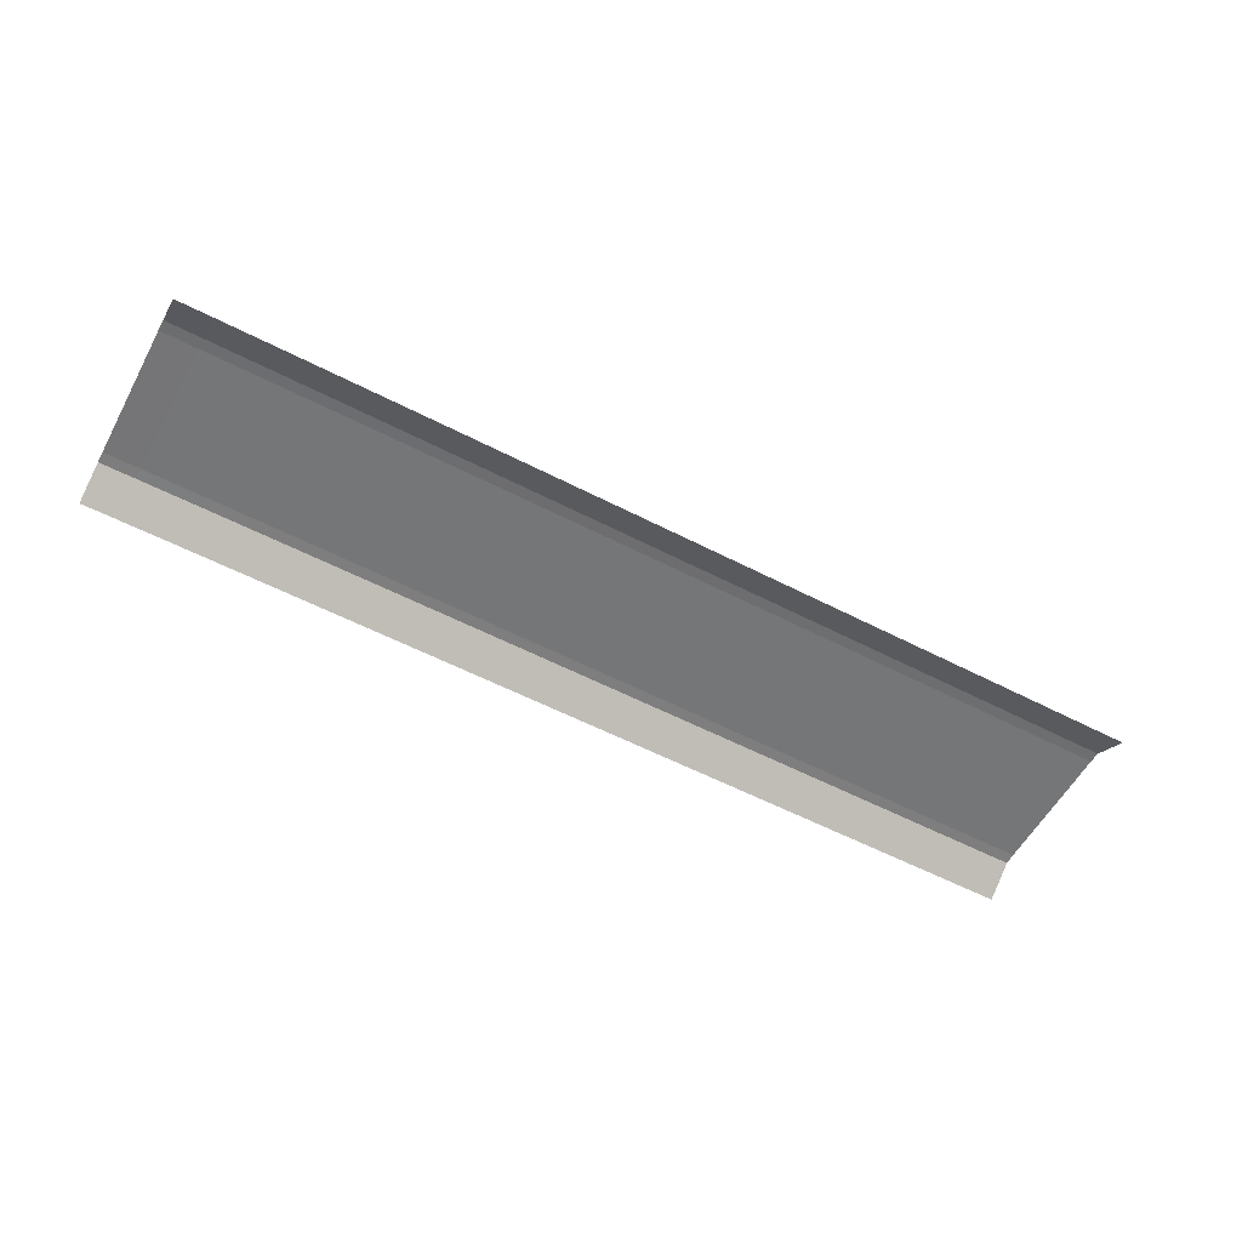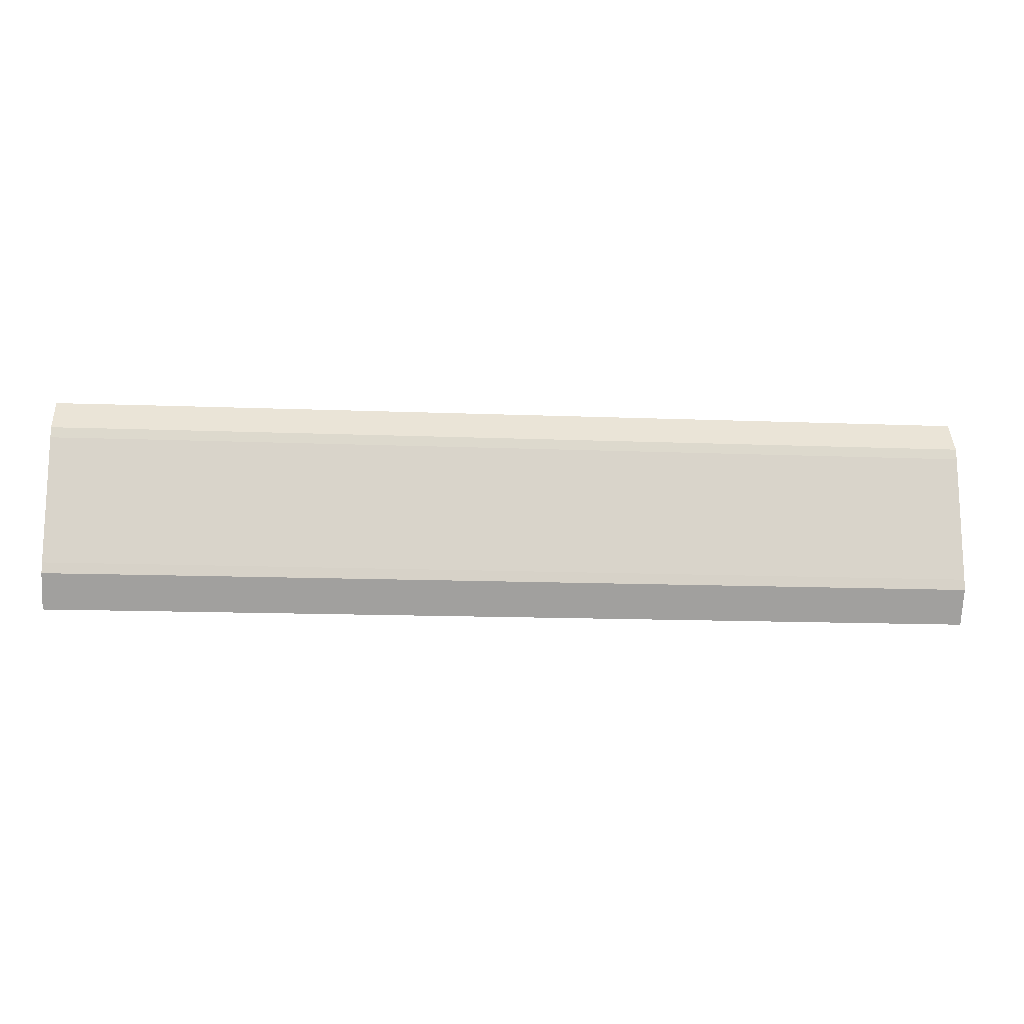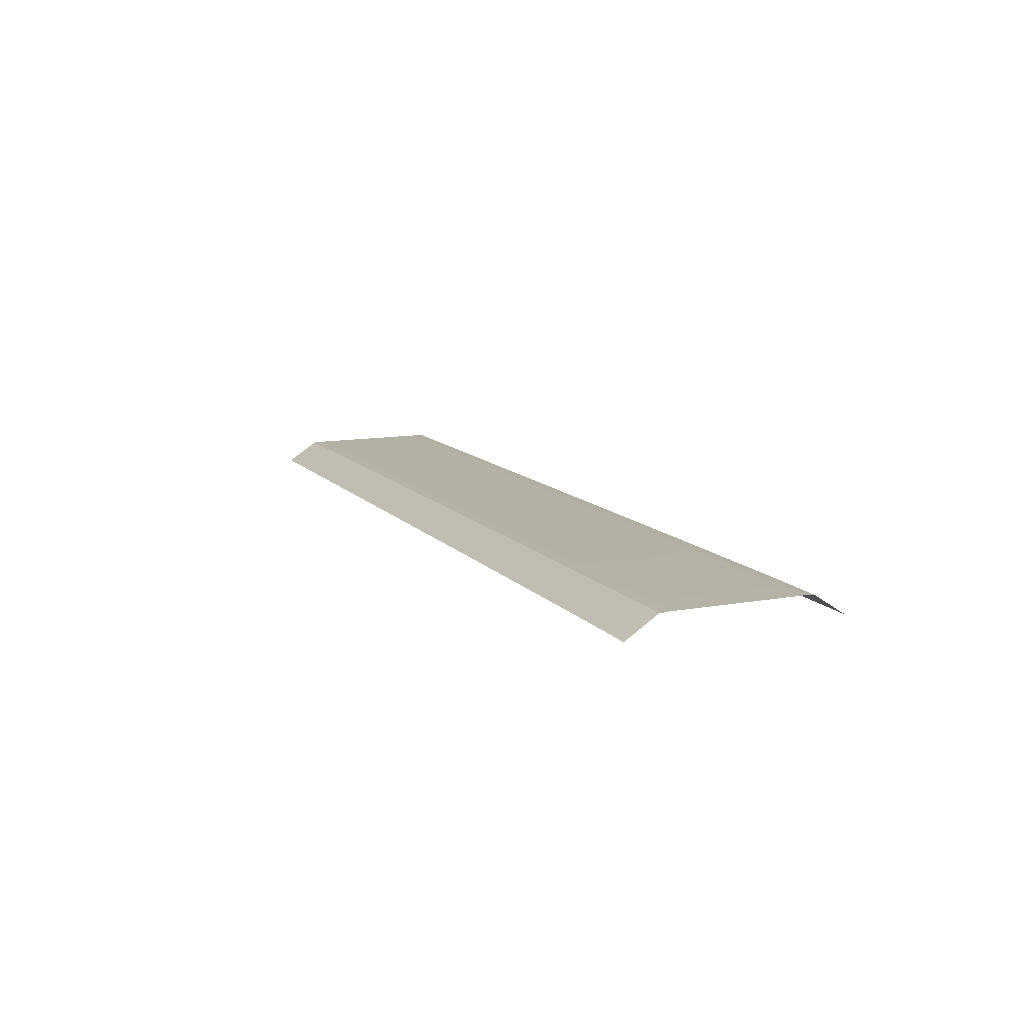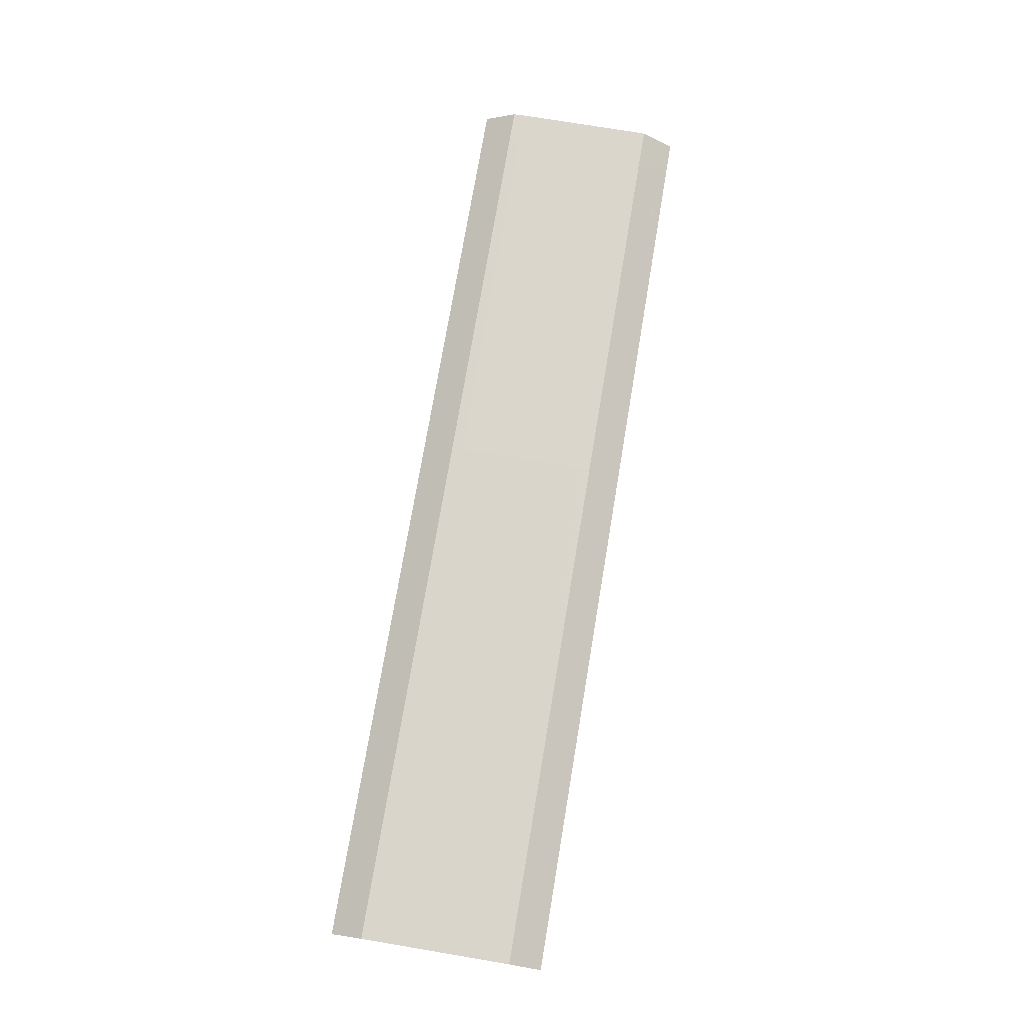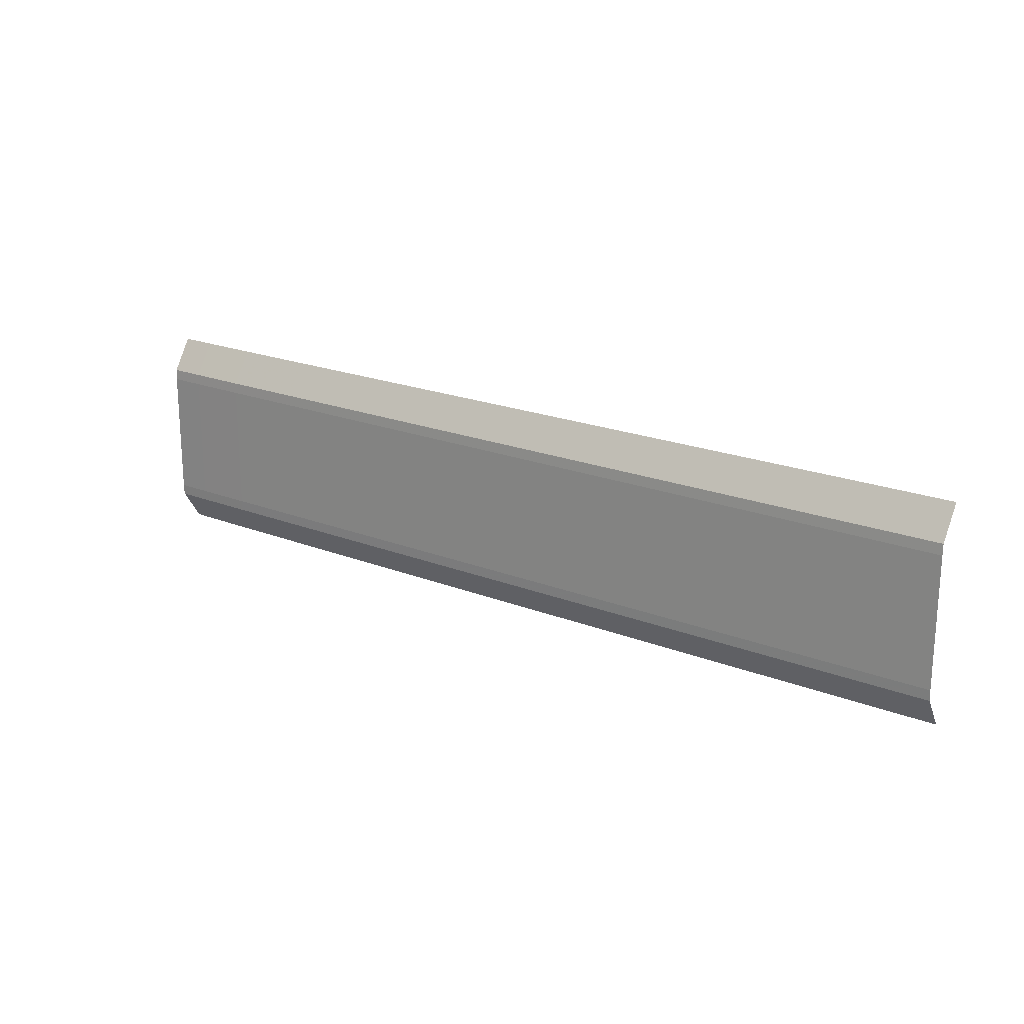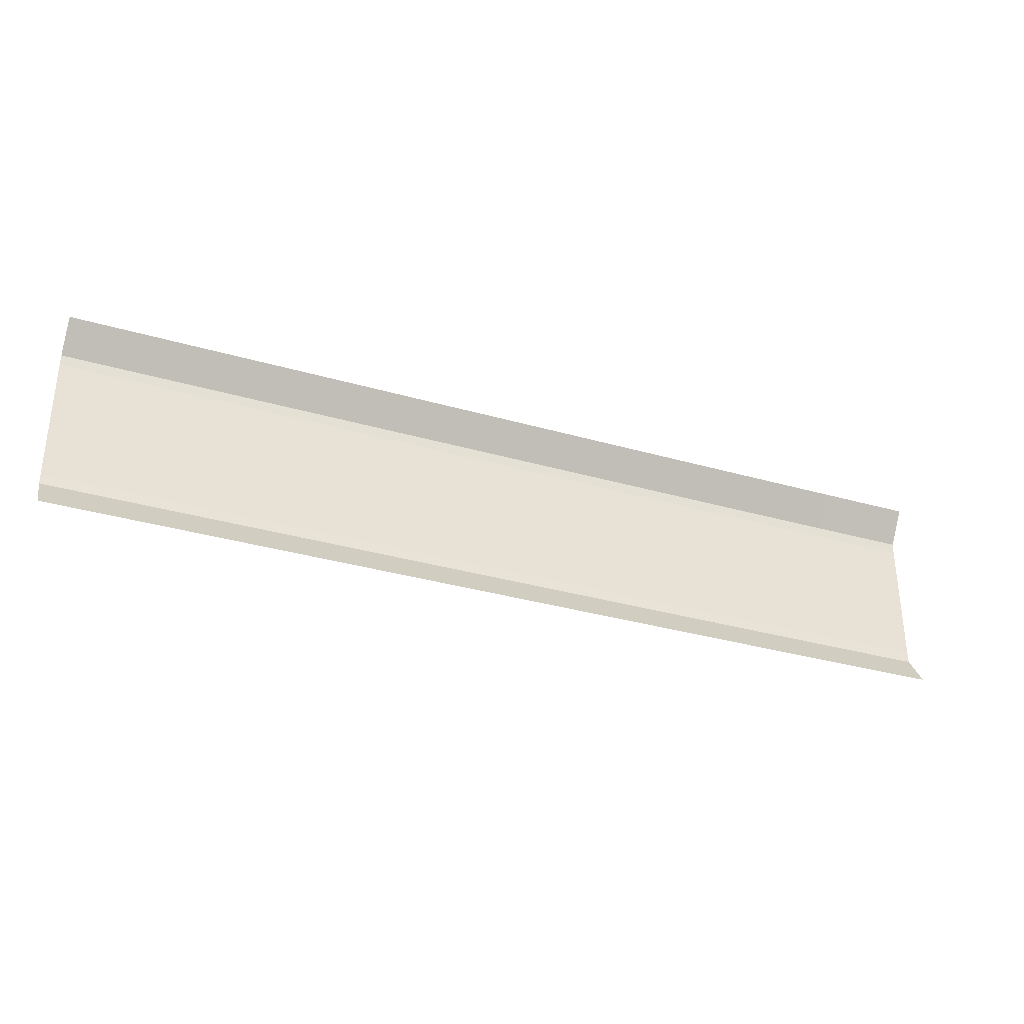
<metadata>
{"format":"obj","ext":"obj","renderer":"f3d","projection":"perspective","resolution":1024,"background":"white","views":[{"elev":-56.8,"azim":151.6,"up":"+Y"},{"elev":-14.5,"azim":175.0,"up":"+Z"},{"elev":11.6,"azim":66.1,"up":"+Y"},{"elev":74.2,"azim":-80.5,"up":"+Y"},{"elev":20.4,"azim":-144.3,"up":"+Z"},{"elev":-33.4,"azim":-21.7,"up":"+Z"}]}
</metadata>
<code>
g RoadAsset67
v 282.9 -4.9 2.35
v 282.9 -4.9 -9.65
v 301.3 -4.903 2.35
v 301.3 -4.903 -9.65
v 317.6 -4.911 2.35
v 317.6 -4.911 -9.65
v 331.7 -4.924 2.35
v 331.7 -4.924 -9.65
v 343.6 -4.943 2.35
v 343.6 -4.943 -9.65
v 353.4 -4.966 2.35
v 353.4 -4.966 -9.65
v 361 -4.996 2.35
v 361 -4.996 -9.65
v 366.5 -5.03 2.35
v 366.5 -5.03 -9.65
v 369.8 -5.07 2.35
v 369.8 -5.07 -9.65
v 282.9 -6.9 6.35
v 282.9 -4.95 3.35
v 282.9 -4.9 2.35
v 282.9 -4.9 -9.65
v 282.9 -4.95 -10.65
v 282.9 -6.9 -13.65
v 301.3 -6.903 6.35
v 301.3 -4.953 3.35
v 301.3 -4.903 2.35
v 301.3 -4.903 -9.65
v 301.3 -4.953 -10.65
v 301.3 -6.903 -13.65
v 317.6 -6.911 6.35
v 317.6 -4.961 3.35
v 317.6 -4.911 2.35
v 317.6 -4.911 -9.65
v 317.6 -4.961 -10.65
v 317.6 -6.911 -13.65
v 331.7 -6.924 6.35
v 331.7 -4.974 3.35
v 331.7 -4.924 2.35
v 331.7 -4.924 -9.65
v 331.7 -4.974 -10.65
v 331.7 -6.924 -13.65
v 343.6 -6.942 6.35
v 343.6 -4.993 3.35
v 343.6 -4.943 2.35
v 343.6 -4.943 -9.65
v 343.6 -4.993 -10.65
v 343.6 -6.942 -13.65
v 353.4 -6.966 6.35
v 353.4 -5.016 3.35
v 353.4 -4.966 2.35
v 353.4 -4.966 -9.65
v 353.4 -5.016 -10.65
v 353.4 -6.966 -13.65
v 361 -6.996 6.35
v 361 -5.046 3.35
v 361 -4.996 2.35
v 361 -4.996 -9.65
v 361 -5.046 -10.65
v 361 -6.996 -13.65
v 366.5 -7.03 6.35
v 366.5 -5.08 3.35
v 366.5 -5.03 2.35
v 366.5 -5.03 -9.65
v 366.5 -5.08 -10.65
v 366.5 -7.03 -13.65
v 369.8 -7.07 6.35
v 369.8 -5.12 3.35
v 369.8 -5.07 2.35
v 369.8 -5.07 -9.65
v 369.8 -5.12 -10.65
v 369.8 -7.07 -13.65
g RoadAsset67_0
f 4 2 1
f 3 4 1
f 6 4 3
f 5 6 3
f 8 6 5
f 7 8 5
f 10 8 7
f 9 10 7
f 12 10 9
f 11 12 9
f 14 12 11
f 13 14 11
f 16 14 13
f 15 16 13
f 18 16 15
f 17 18 15
g RoadAsset67_1
f 26 20 19
f 25 26 19
f 27 21 20
f 26 27 20
f 29 23 22
f 28 29 22
f 30 24 23
f 29 30 23
f 32 26 25
f 31 32 25
f 33 27 26
f 32 33 26
f 35 29 28
f 34 35 28
f 36 30 29
f 35 36 29
f 38 32 31
f 37 38 31
f 39 33 32
f 38 39 32
f 41 35 34
f 40 41 34
f 42 36 35
f 41 42 35
f 44 38 37
f 43 44 37
f 45 39 38
f 44 45 38
f 47 41 40
f 46 47 40
f 48 42 41
f 47 48 41
f 50 44 43
f 49 50 43
f 51 45 44
f 50 51 44
f 53 47 46
f 52 53 46
f 54 48 47
f 53 54 47
f 56 50 49
f 55 56 49
f 57 51 50
f 56 57 50
f 59 53 52
f 58 59 52
f 60 54 53
f 59 60 53
f 62 56 55
f 61 62 55
f 63 57 56
f 62 63 56
f 65 59 58
f 64 65 58
f 66 60 59
f 65 66 59
f 68 62 61
f 67 68 61
f 69 63 62
f 68 69 62
f 71 65 64
f 70 71 64
f 72 66 65
f 71 72 65

</code>
